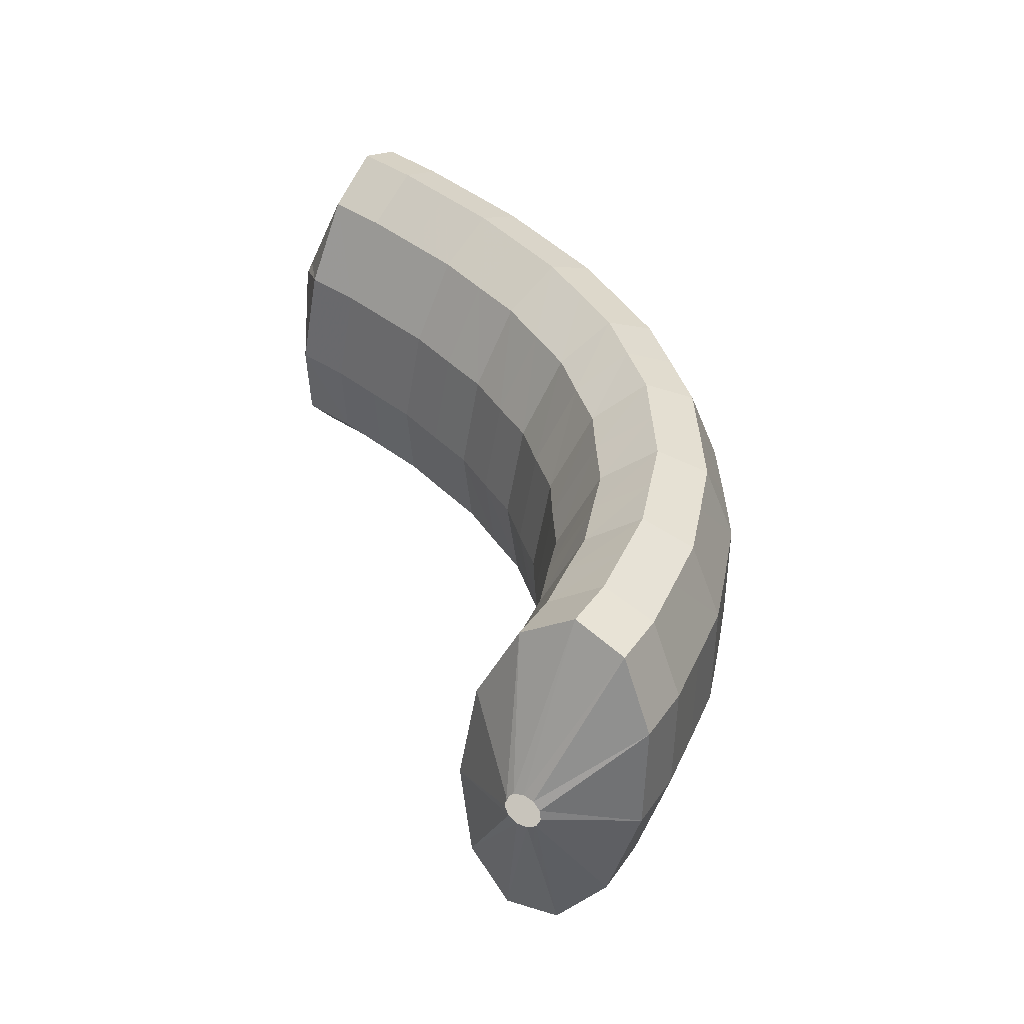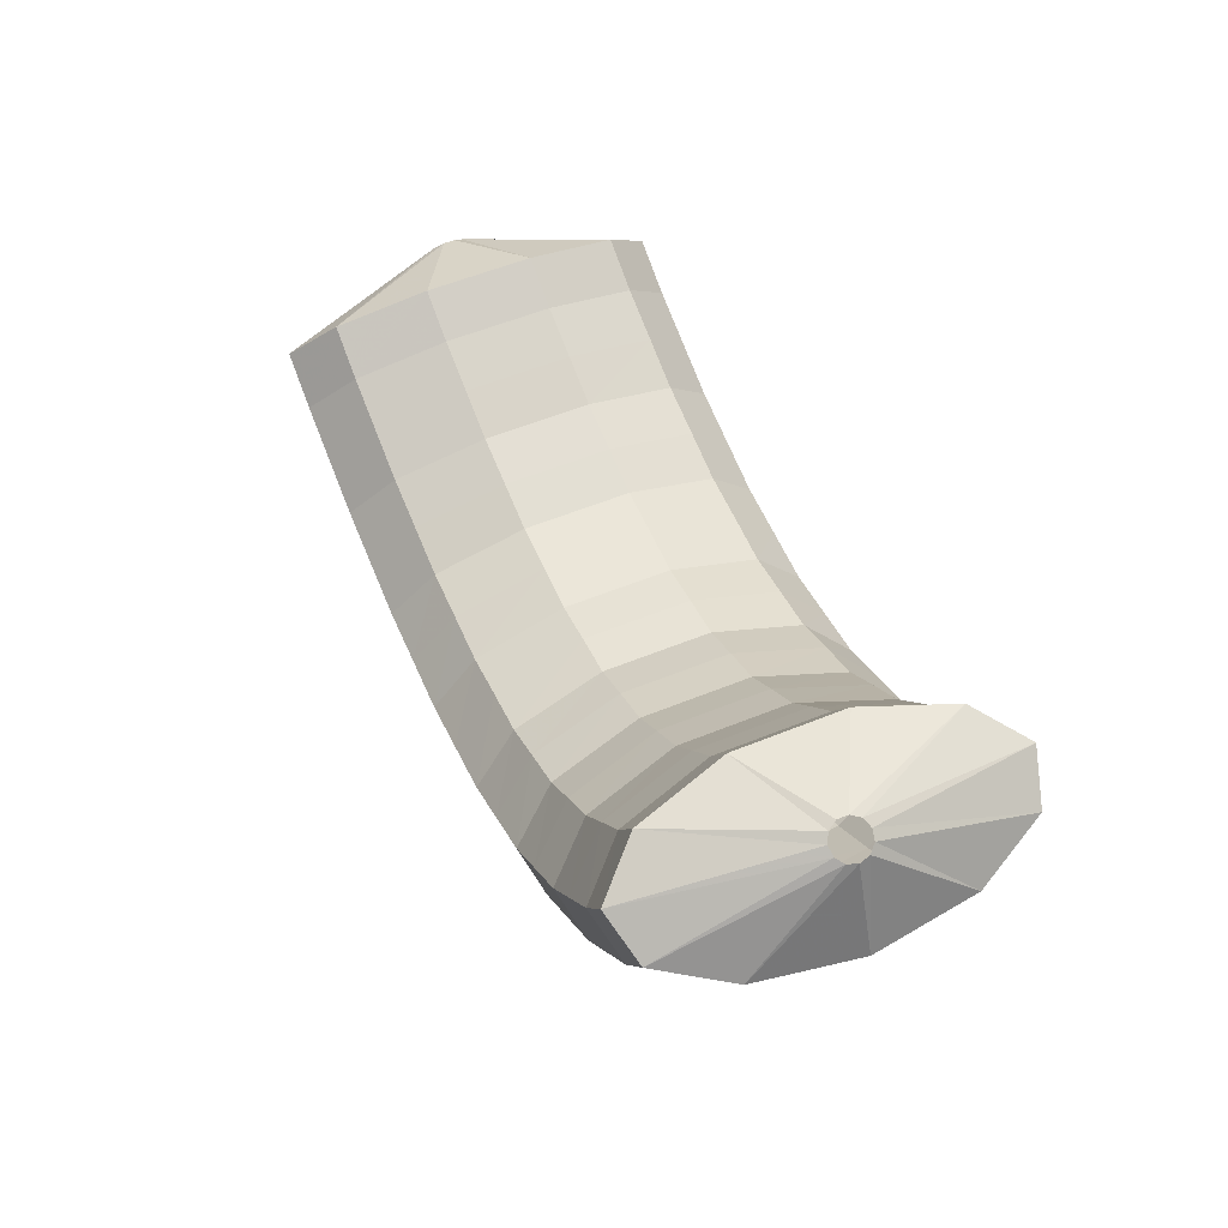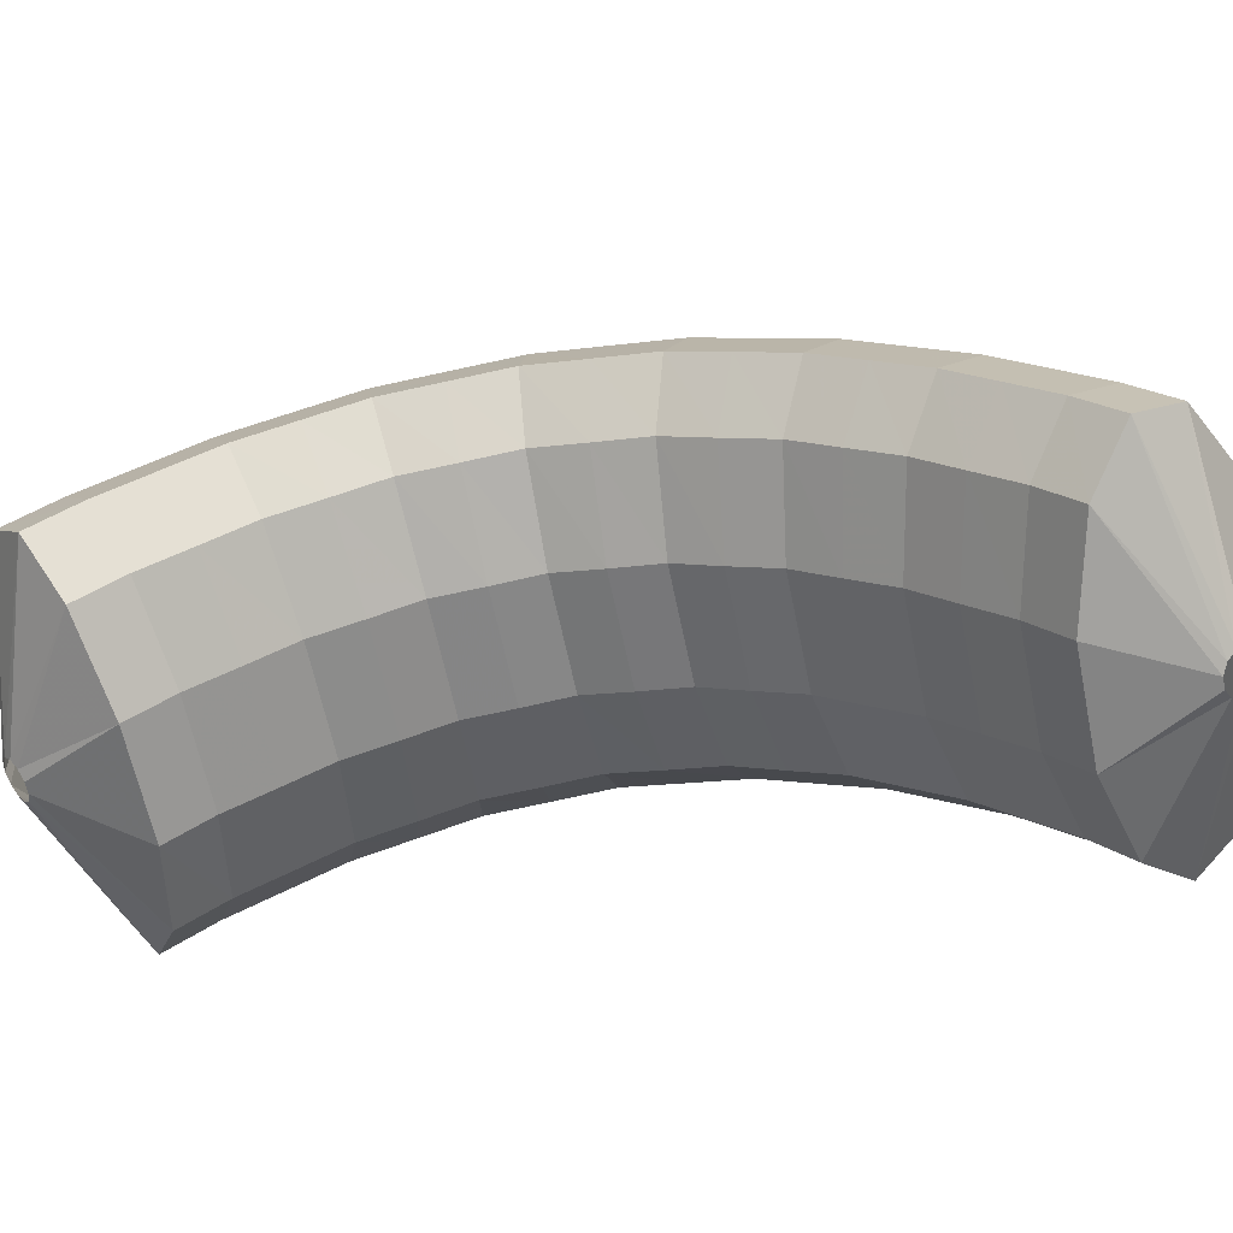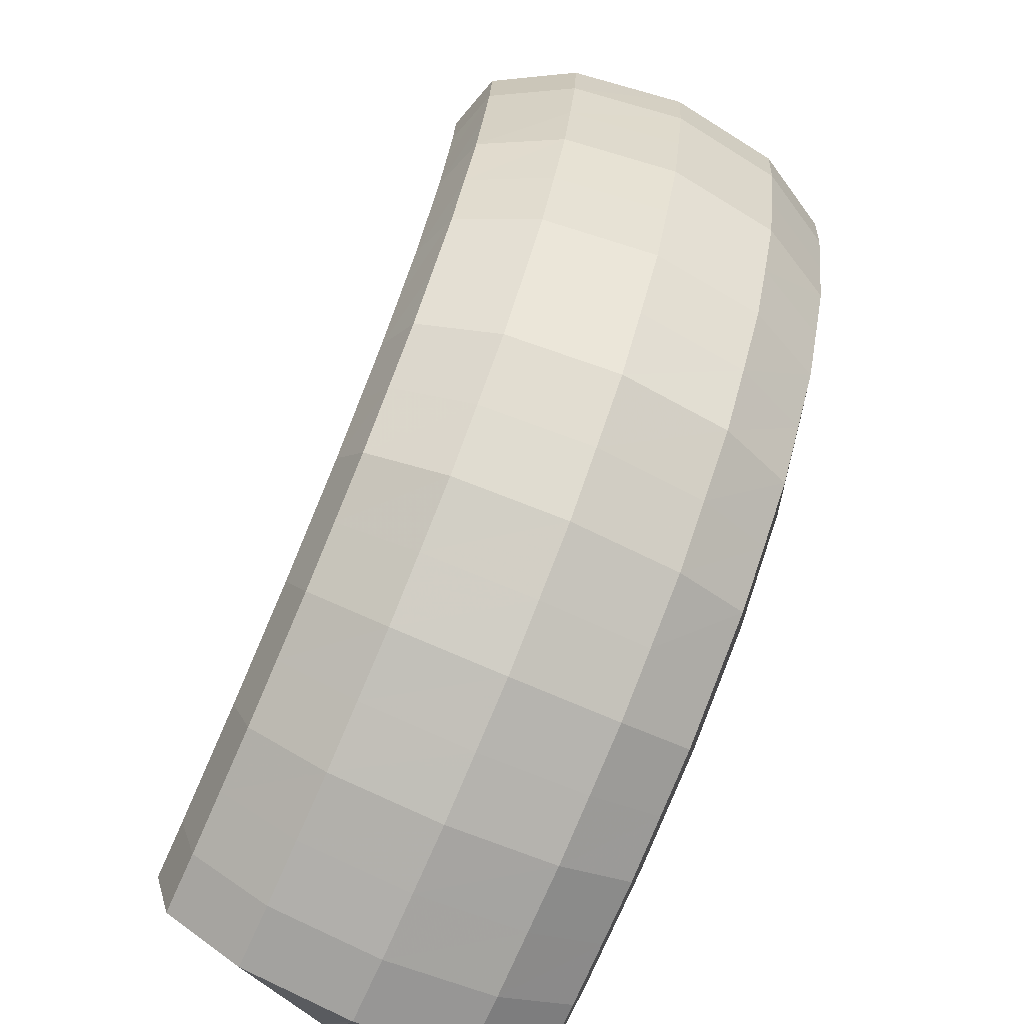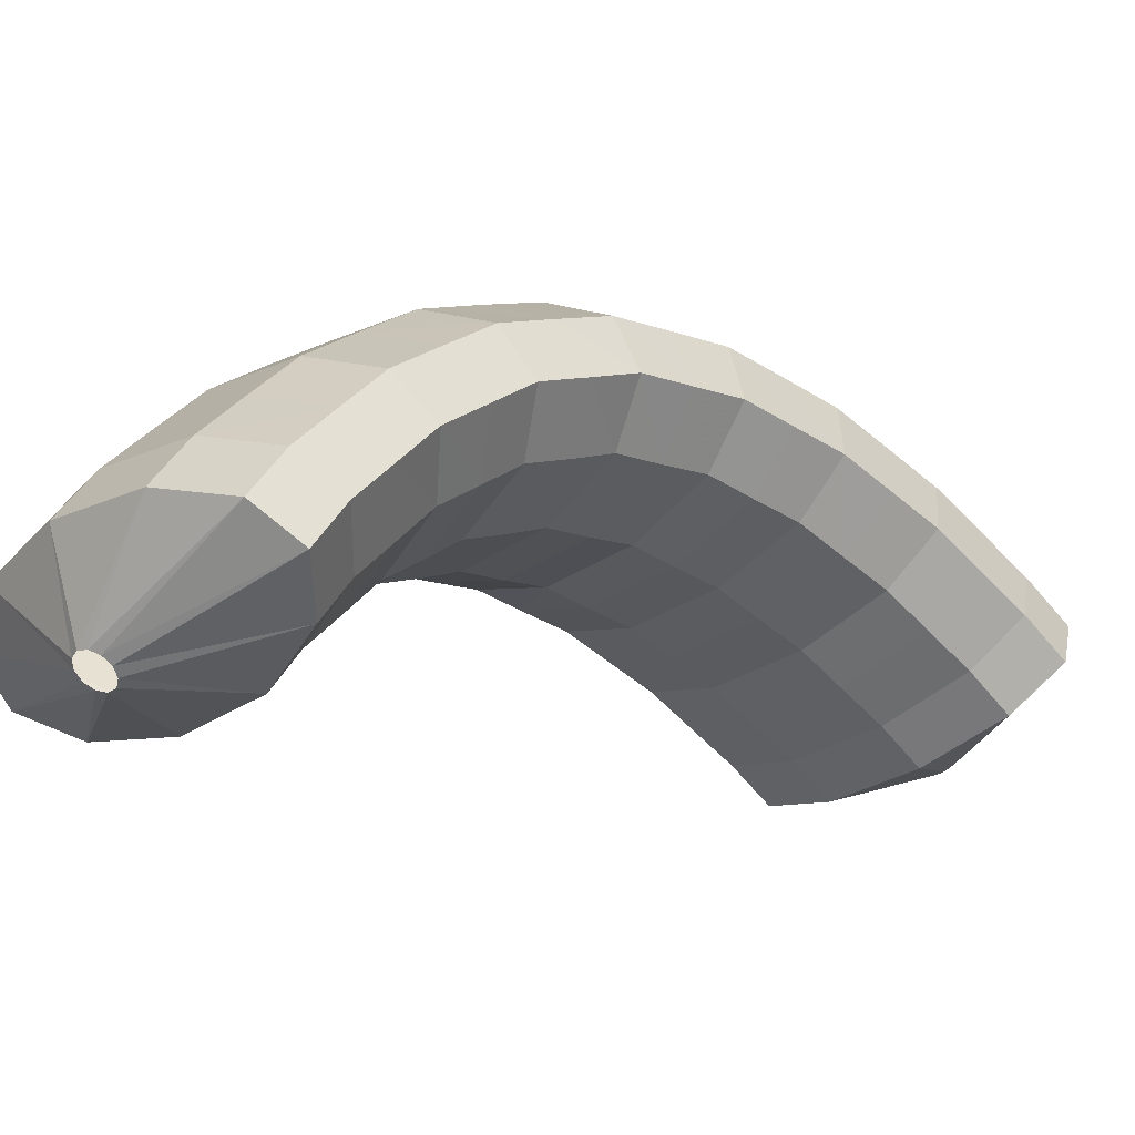
<metadata>
{"format":"obj","ext":"obj","renderer":"f3d","projection":"perspective","resolution":1024,"background":"white","views":[{"elev":-29.8,"azim":61.3,"up":"+Z"},{"elev":-59.0,"azim":-8.8,"up":"+Z"},{"elev":-43.1,"azim":-100.3,"up":"+Y"},{"elev":60.1,"azim":-5.8,"up":"+Y"},{"elev":-1.7,"azim":-155.7,"up":"+Y"}]}
</metadata>
<code>
g tube1
v 169 166.1 119.2
v 168.8 166.1 119.1
v 168.5 166 119.2
v 168.4 165.8 119.3
v 168.3 165.6 119.5
v 168.5 165.4 119.6
v 168.7 165.3 119.7
v 169 165.4 119.7
v 169.2 165.5 119.7
v 169.3 165.7 119.5
v 169.3 165.9 119.3
v 169 166.1 119.2
v 169.8 168.5 119.4
v 167.2 169 118.6
v 165.1 168.8 118.5
v 164.1 167.9 119
v 164.6 166.6 120.1
v 166.3 165.3 121.3
v 168.8 164.4 122.3
v 171.2 164.3 122.8
v 172.8 164.9 122.6
v 173.1 166 121.8
v 172 167.4 120.6
v 169.8 168.5 119.4
v 169.6 169.5 120.7
v 167 170 119.9
v 164.9 169.7 119.7
v 163.9 168.8 120.2
v 164.4 167.4 121.2
v 166.2 166.1 122.4
v 168.6 165.3 123.4
v 171.1 165.1 123.9
v 172.7 165.8 123.8
v 172.9 167 123
v 171.8 168.4 121.9
v 169.6 169.5 120.7
v 169.3 170.3 122.1
v 166.7 170.8 121.3
v 164.6 170.5 121
v 163.7 169.5 121.4
v 164.2 168.1 122.4
v 165.9 166.8 123.5
v 168.4 165.9 124.5
v 170.8 165.8 125.1
v 172.4 166.5 125
v 172.7 167.8 124.3
v 171.5 169.2 123.3
v 169.3 170.3 122.1
v 169 171.2 123.6
v 166.4 171.7 122.8
v 164.4 171.3 122.4
v 163.4 170.2 122.7
v 163.9 168.8 123.5
v 165.7 167.4 124.6
v 168.2 166.6 125.6
v 170.6 166.5 126.3
v 172.2 167.3 126.3
v 172.4 168.6 125.7
v 171.2 170.1 124.7
v 169 171.2 123.6
v 168.5 171.8 125.2
v 166 172.3 124.3
v 163.9 171.9 123.9
v 163 170.8 124
v 163.6 169.3 124.8
v 165.4 167.9 125.8
v 167.8 167 126.8
v 170.2 167 127.5
v 171.8 167.8 127.6
v 172 169.1 127.2
v 170.8 170.6 126.3
v 168.5 171.8 125.2
v 168.1 172.4 126.8
v 165.5 172.9 125.9
v 163.5 172.4 125.3
v 162.7 171.3 125.4
v 163.2 169.7 125.9
v 165.1 168.3 126.9
v 167.5 167.5 127.9
v 169.9 167.5 128.7
v 171.4 168.3 129
v 171.6 169.7 128.6
v 170.3 171.2 127.8
v 168.1 172.4 126.8
v 167.5 172.7 128.5
v 165 173.1 127.5
v 163 172.6 126.9
v 162.2 171.4 126.7
v 162.8 169.9 127.2
v 164.6 168.5 128
v 167.1 167.6 129.1
v 169.5 167.6 129.9
v 170.9 168.5 130.3
v 171 169.9 130.2
v 169.7 171.5 129.5
v 167.5 172.7 128.5
v 166.8 172.9 130.2
v 164.3 173.3 129.2
v 162.4 172.8 128.4
v 161.7 171.6 128.1
v 162.3 170.1 128.4
v 164.2 168.6 129.1
v 166.7 167.8 130.2
v 169 167.8 131.1
v 170.4 168.7 131.7
v 170.4 170.1 131.7
v 169.1 171.7 131.1
v 166.8 172.9 130.2
v 166.1 172.7 131.9
v 163.6 173.1 130.8
v 161.7 172.6 129.9
v 161.1 171.5 129.4
v 161.8 169.9 129.5
v 163.7 168.5 130.2
v 166.2 167.6 131.2
v 168.5 167.6 132.3
v 169.8 168.5 133
v 169.8 169.9 133.2
v 168.4 171.5 132.8
v 166.1 172.7 131.9
v 165.3 172.4 133.5
v 162.9 172.9 132.4
v 161.1 172.4 131.4
v 160.5 171.3 130.7
v 161.3 169.7 130.7
v 163.2 168.3 131.3
v 165.7 167.5 132.4
v 167.9 167.5 133.5
v 169.2 168.3 134.3
v 169.1 169.7 134.7
v 167.6 171.2 134.4
v 165.3 172.4 133.5
v 164.5 171.8 135
v 162.1 172.3 133.8
v 160.3 171.9 132.7
v 159.8 170.8 131.9
v 160.7 169.3 131.8
v 162.7 167.9 132.3
v 165.2 167 133.3
v 167.3 167 134.5
v 168.5 167.8 135.5
v 168.3 169.1 136
v 166.8 170.6 135.8
v 164.5 171.8 135
v 163.7 171.2 136.4
v 161.3 171.7 135.3
v 159.6 171.3 134
v 159.1 170.2 133.2
v 160.1 168.8 132.9
v 162.1 167.4 133.4
v 164.6 166.6 134.4
v 166.7 166.5 135.7
v 167.9 167.3 136.7
v 167.6 168.6 137.3
v 166.1 170 137.2
v 163.7 171.2 136.4
v 162.9 170.3 137.7
v 160.5 170.8 136.5
v 158.8 170.5 135.2
v 158.4 169.5 134.2
v 159.4 168.1 133.9
v 161.5 166.8 134.3
v 164 165.9 135.3
v 166.1 165.8 136.6
v 167.2 166.5 137.8
v 166.8 167.8 138.5
v 165.3 169.2 138.5
v 162.9 170.3 137.7
v 162.1 169.4 138.9
v 159.7 169.9 137.7
v 158.1 169.7 136.3
v 157.7 168.7 135.3
v 158.8 167.4 134.9
v 160.9 166.1 135.3
v 163.3 165.3 136.3
v 165.4 165.1 137.6
v 166.5 165.8 138.9
v 166.1 166.9 139.6
v 164.5 168.3 139.6
v 162.1 169.4 138.9
v 161.3 168.4 140
v 158.9 168.9 138.7
v 157.3 168.7 137.3
v 157 167.8 136.2
v 158.1 166.5 135.8
v 160.2 165.3 136.1
v 162.7 164.4 137.1
v 164.8 164.3 138.5
v 165.8 164.8 139.8
v 165.4 166 140.6
v 163.7 167.3 140.7
v 161.3 168.4 140
v 160.5 167.4 141
v 158.2 167.9 139.8
v 156.6 167.7 138.3
v 156.3 166.9 137.2
v 157.4 165.6 136.7
v 159.6 164.4 137
v 162.1 163.6 138
v 164.1 163.4 139.4
v 165.1 163.9 140.8
v 164.6 165 141.6
v 162.9 166.3 141.7
v 160.5 167.4 141
v 159.8 166.2 141.9
v 157.4 166.8 140.7
v 155.9 166.6 139.2
v 155.6 165.8 138
v 156.8 164.7 137.5
v 158.9 163.4 137.7
v 161.4 162.6 138.8
v 163.4 162.4 140.2
v 164.4 162.9 141.6
v 163.9 163.9 142.5
v 162.2 165.2 142.6
v 159.8 166.2 141.9
v 159.2 163.9 141.3
v 159 163.9 141.1
v 158.9 163.8 140.9
v 158.8 163.6 140.7
v 159 163.4 140.5
v 159.2 163.3 140.5
v 159.4 163.2 140.6
v 159.6 163.2 140.8
v 159.7 163.3 141
v 159.7 163.5 141.2
v 159.5 163.7 141.3
v 159.2 163.9 141.3
f 1 2 14
f 14 13 1
f 2 3 15
f 15 14 2
f 3 4 16
f 16 15 3
f 4 5 17
f 17 16 4
f 5 6 18
f 18 17 5
f 6 7 19
f 19 18 6
f 7 8 20
f 20 19 7
f 8 9 21
f 21 20 8
f 9 10 22
f 22 21 9
f 10 11 23
f 23 22 10
f 11 12 24
f 24 23 11
f 13 14 26
f 26 25 13
f 14 15 27
f 27 26 14
f 15 16 28
f 28 27 15
f 16 17 29
f 29 28 16
f 17 18 30
f 30 29 17
f 18 19 31
f 31 30 18
f 19 20 32
f 32 31 19
f 20 21 33
f 33 32 20
f 21 22 34
f 34 33 21
f 22 23 35
f 35 34 22
f 23 24 36
f 36 35 23
f 25 26 38
f 38 37 25
f 26 27 39
f 39 38 26
f 27 28 40
f 40 39 27
f 28 29 41
f 41 40 28
f 29 30 42
f 42 41 29
f 30 31 43
f 43 42 30
f 31 32 44
f 44 43 31
f 32 33 45
f 45 44 32
f 33 34 46
f 46 45 33
f 34 35 47
f 47 46 34
f 35 36 48
f 48 47 35
f 37 38 50
f 50 49 37
f 38 39 51
f 51 50 38
f 39 40 52
f 52 51 39
f 40 41 53
f 53 52 40
f 41 42 54
f 54 53 41
f 42 43 55
f 55 54 42
f 43 44 56
f 56 55 43
f 44 45 57
f 57 56 44
f 45 46 58
f 58 57 45
f 46 47 59
f 59 58 46
f 47 48 60
f 60 59 47
f 49 50 62
f 62 61 49
f 50 51 63
f 63 62 50
f 51 52 64
f 64 63 51
f 52 53 65
f 65 64 52
f 53 54 66
f 66 65 53
f 54 55 67
f 67 66 54
f 55 56 68
f 68 67 55
f 56 57 69
f 69 68 56
f 57 58 70
f 70 69 57
f 58 59 71
f 71 70 58
f 59 60 72
f 72 71 59
f 61 62 74
f 74 73 61
f 62 63 75
f 75 74 62
f 63 64 76
f 76 75 63
f 64 65 77
f 77 76 64
f 65 66 78
f 78 77 65
f 66 67 79
f 79 78 66
f 67 68 80
f 80 79 67
f 68 69 81
f 81 80 68
f 69 70 82
f 82 81 69
f 70 71 83
f 83 82 70
f 71 72 84
f 84 83 71
f 73 74 86
f 86 85 73
f 74 75 87
f 87 86 74
f 75 76 88
f 88 87 75
f 76 77 89
f 89 88 76
f 77 78 90
f 90 89 77
f 78 79 91
f 91 90 78
f 79 80 92
f 92 91 79
f 80 81 93
f 93 92 80
f 81 82 94
f 94 93 81
f 82 83 95
f 95 94 82
f 83 84 96
f 96 95 83
f 85 86 98
f 98 97 85
f 86 87 99
f 99 98 86
f 87 88 100
f 100 99 87
f 88 89 101
f 101 100 88
f 89 90 102
f 102 101 89
f 90 91 103
f 103 102 90
f 91 92 104
f 104 103 91
f 92 93 105
f 105 104 92
f 93 94 106
f 106 105 93
f 94 95 107
f 107 106 94
f 95 96 108
f 108 107 95
f 97 98 110
f 110 109 97
f 98 99 111
f 111 110 98
f 99 100 112
f 112 111 99
f 100 101 113
f 113 112 100
f 101 102 114
f 114 113 101
f 102 103 115
f 115 114 102
f 103 104 116
f 116 115 103
f 104 105 117
f 117 116 104
f 105 106 118
f 118 117 105
f 106 107 119
f 119 118 106
f 107 108 120
f 120 119 107
f 109 110 122
f 122 121 109
f 110 111 123
f 123 122 110
f 111 112 124
f 124 123 111
f 112 113 125
f 125 124 112
f 113 114 126
f 126 125 113
f 114 115 127
f 127 126 114
f 115 116 128
f 128 127 115
f 116 117 129
f 129 128 116
f 117 118 130
f 130 129 117
f 118 119 131
f 131 130 118
f 119 120 132
f 132 131 119
f 121 122 134
f 134 133 121
f 122 123 135
f 135 134 122
f 123 124 136
f 136 135 123
f 124 125 137
f 137 136 124
f 125 126 138
f 138 137 125
f 126 127 139
f 139 138 126
f 127 128 140
f 140 139 127
f 128 129 141
f 141 140 128
f 129 130 142
f 142 141 129
f 130 131 143
f 143 142 130
f 131 132 144
f 144 143 131
f 133 134 146
f 146 145 133
f 134 135 147
f 147 146 134
f 135 136 148
f 148 147 135
f 136 137 149
f 149 148 136
f 137 138 150
f 150 149 137
f 138 139 151
f 151 150 138
f 139 140 152
f 152 151 139
f 140 141 153
f 153 152 140
f 141 142 154
f 154 153 141
f 142 143 155
f 155 154 142
f 143 144 156
f 156 155 143
f 145 146 158
f 158 157 145
f 146 147 159
f 159 158 146
f 147 148 160
f 160 159 147
f 148 149 161
f 161 160 148
f 149 150 162
f 162 161 149
f 150 151 163
f 163 162 150
f 151 152 164
f 164 163 151
f 152 153 165
f 165 164 152
f 153 154 166
f 166 165 153
f 154 155 167
f 167 166 154
f 155 156 168
f 168 167 155
f 157 158 170
f 170 169 157
f 158 159 171
f 171 170 158
f 159 160 172
f 172 171 159
f 160 161 173
f 173 172 160
f 161 162 174
f 174 173 161
f 162 163 175
f 175 174 162
f 163 164 176
f 176 175 163
f 164 165 177
f 177 176 164
f 165 166 178
f 178 177 165
f 166 167 179
f 179 178 166
f 167 168 180
f 180 179 167
f 169 170 182
f 182 181 169
f 170 171 183
f 183 182 170
f 171 172 184
f 184 183 171
f 172 173 185
f 185 184 172
f 173 174 186
f 186 185 173
f 174 175 187
f 187 186 174
f 175 176 188
f 188 187 175
f 176 177 189
f 189 188 176
f 177 178 190
f 190 189 177
f 178 179 191
f 191 190 178
f 179 180 192
f 192 191 179
f 181 182 194
f 194 193 181
f 182 183 195
f 195 194 182
f 183 184 196
f 196 195 183
f 184 185 197
f 197 196 184
f 185 186 198
f 198 197 185
f 186 187 199
f 199 198 186
f 187 188 200
f 200 199 187
f 188 189 201
f 201 200 188
f 189 190 202
f 202 201 189
f 190 191 203
f 203 202 190
f 191 192 204
f 204 203 191
f 193 194 206
f 206 205 193
f 194 195 207
f 207 206 194
f 195 196 208
f 208 207 195
f 196 197 209
f 209 208 196
f 197 198 210
f 210 209 197
f 198 199 211
f 211 210 198
f 199 200 212
f 212 211 199
f 200 201 213
f 213 212 200
f 201 202 214
f 214 213 201
f 202 203 215
f 215 214 202
f 203 204 216
f 216 215 203
f 205 206 218
f 218 217 205
f 206 207 219
f 219 218 206
f 207 208 220
f 220 219 207
f 208 209 221
f 221 220 208
f 209 210 222
f 222 221 209
f 210 211 223
f 223 222 210
f 211 212 224
f 224 223 211
f 212 213 225
f 225 224 212
f 213 214 226
f 226 225 213
f 214 215 227
f 227 226 214
f 215 216 228
f 228 227 215
g

</code>
